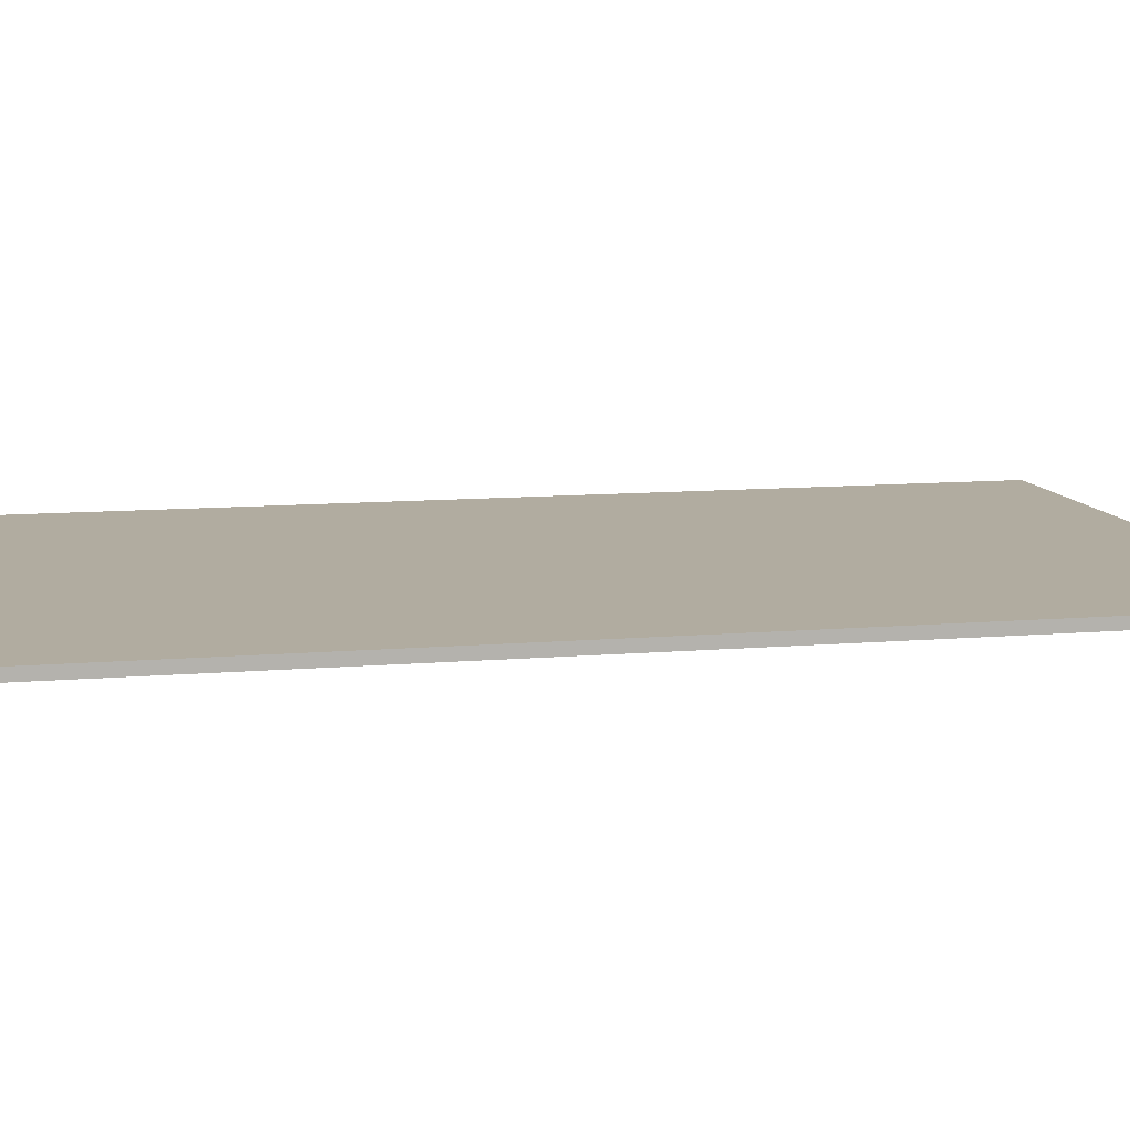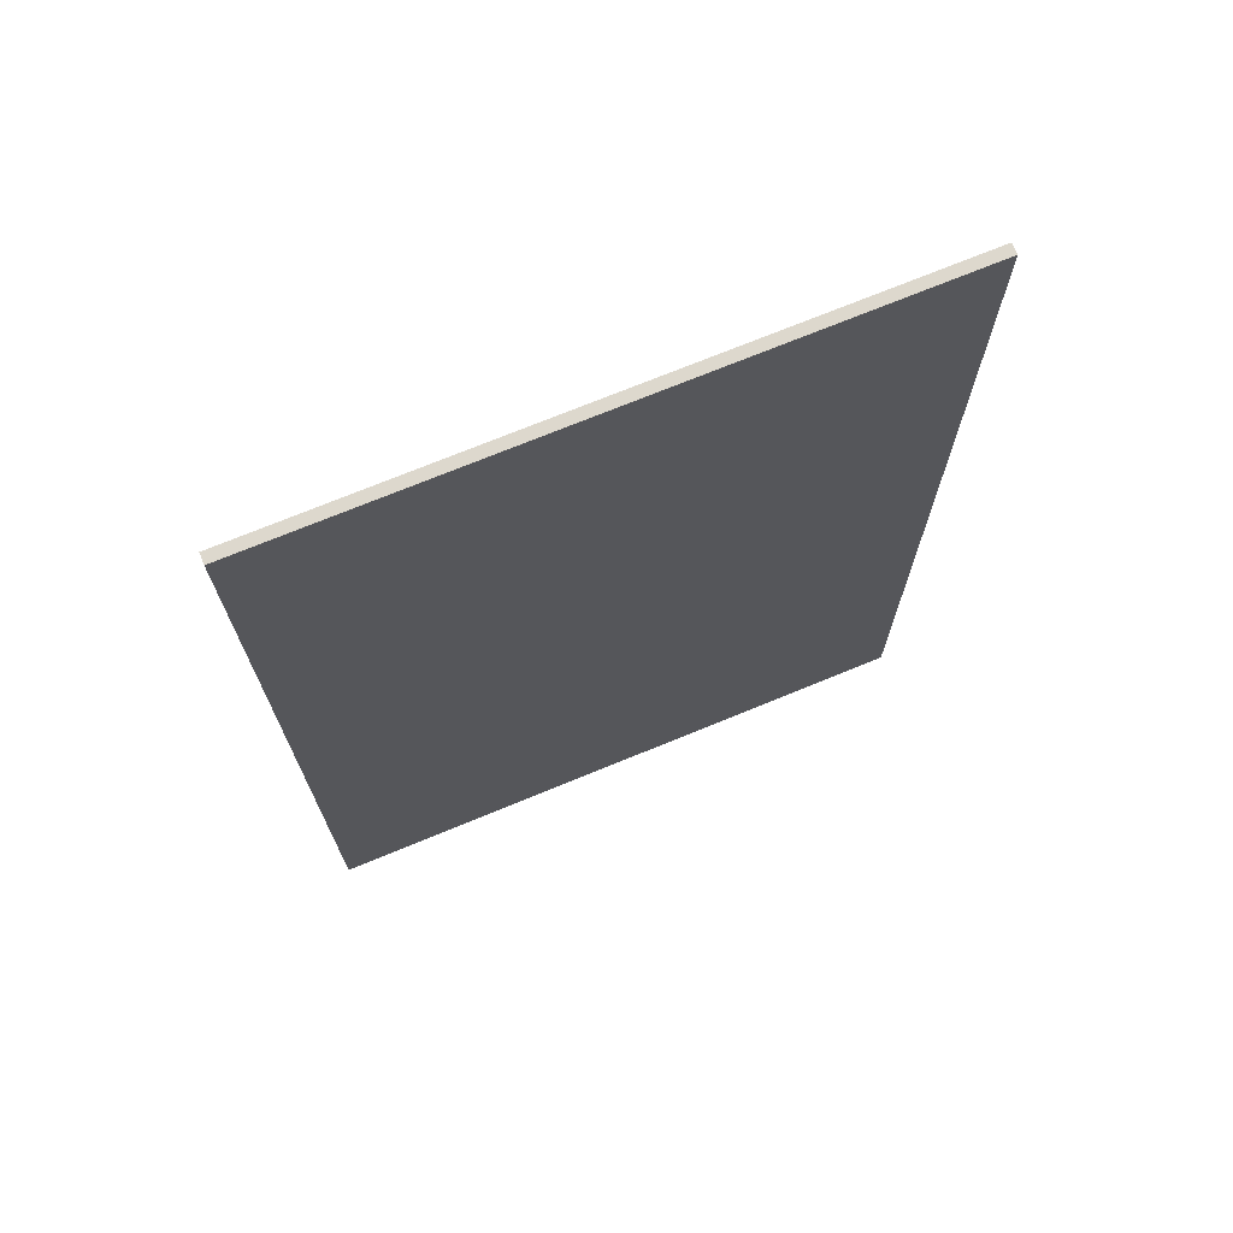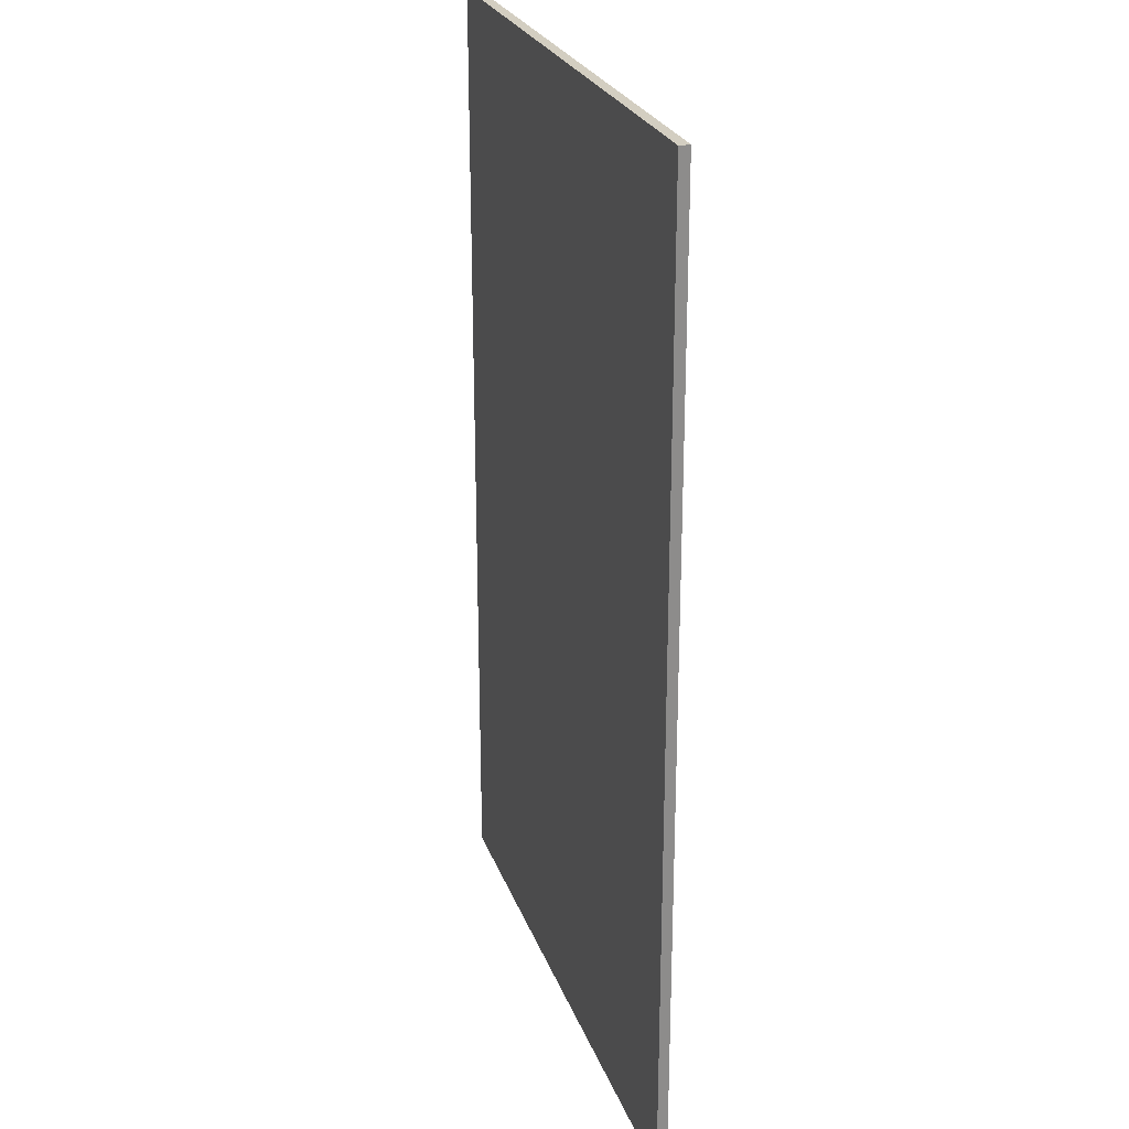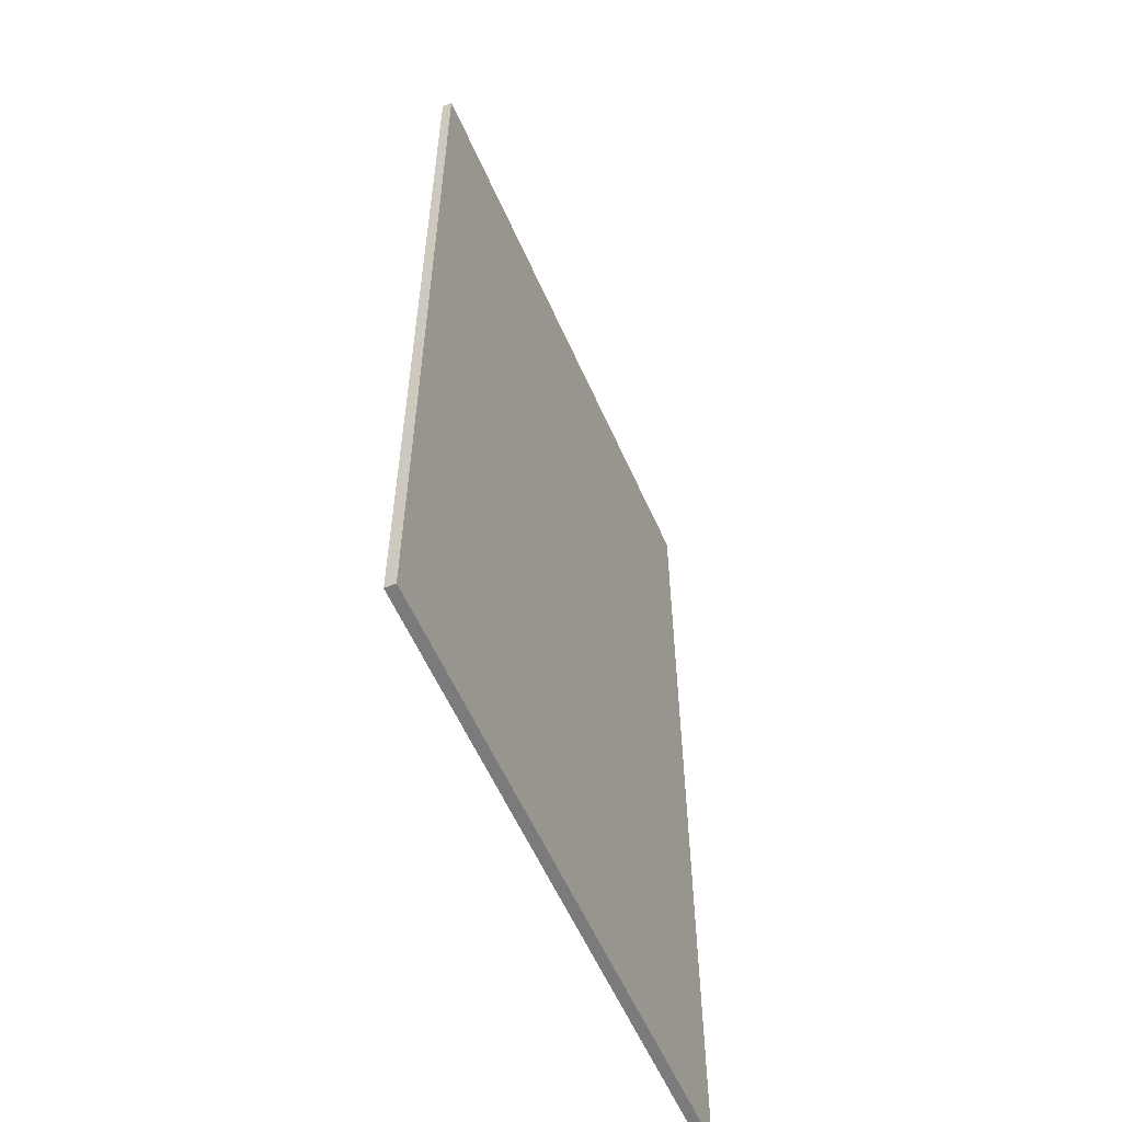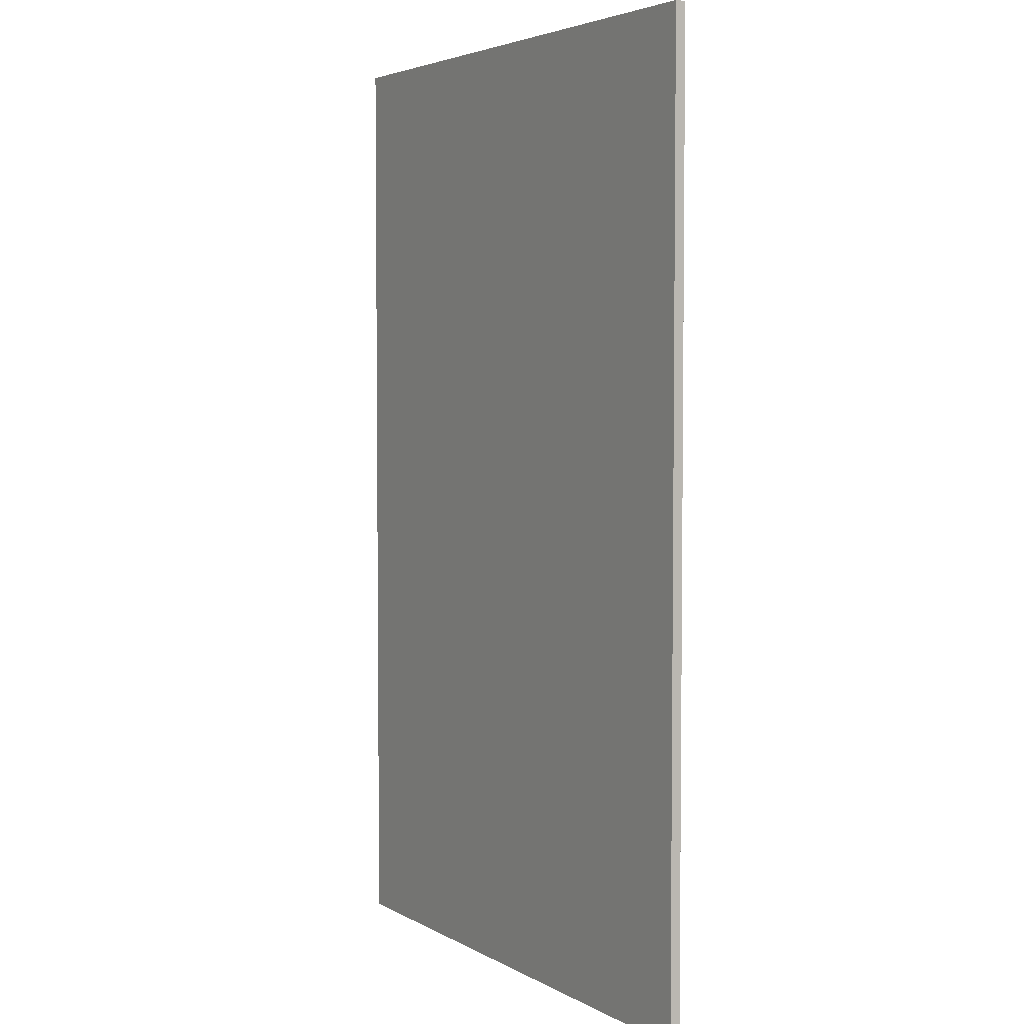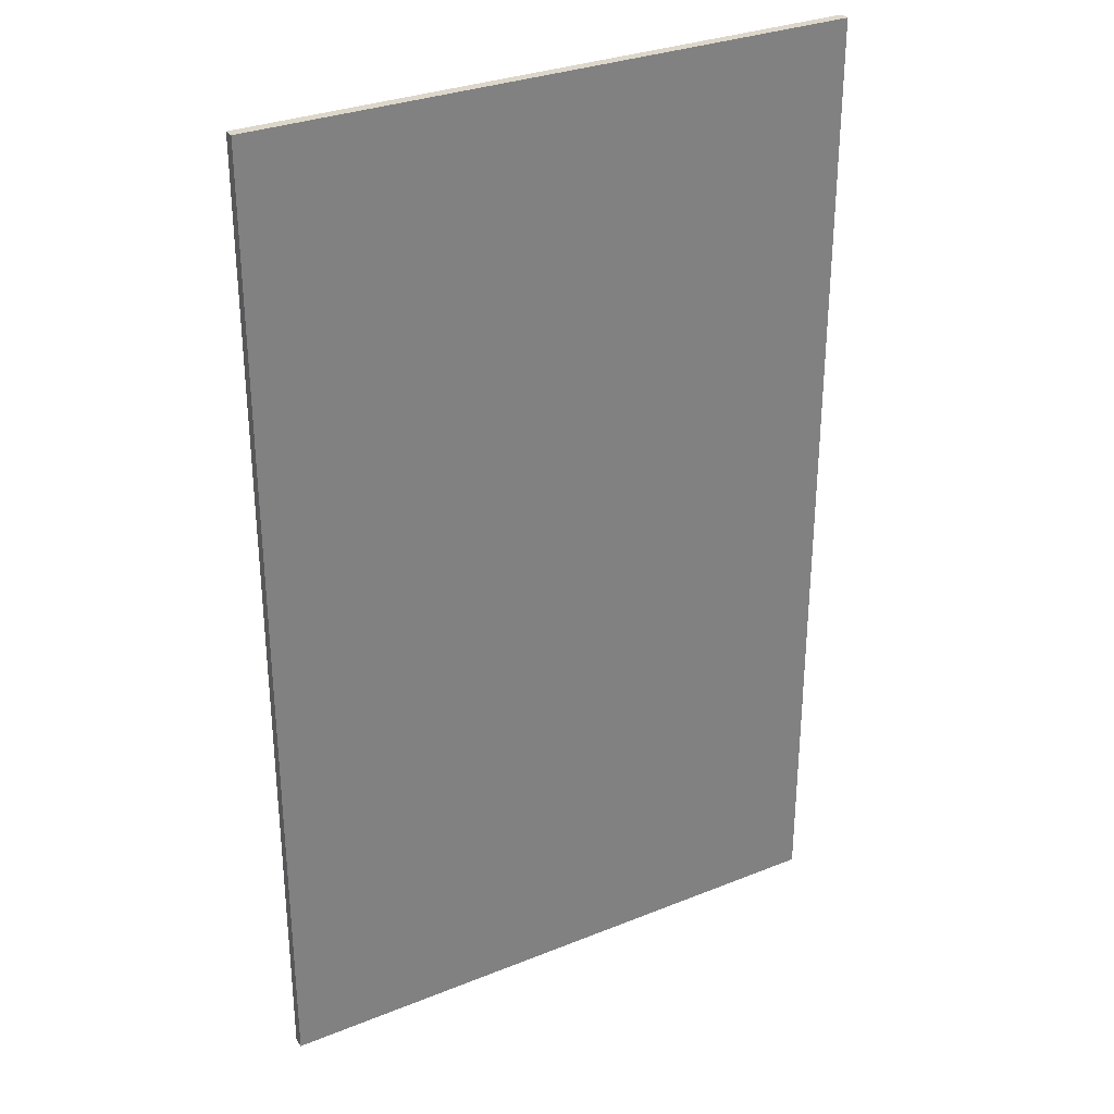
<metadata>
{"format":"obj","ext":"obj","renderer":"f3d","projection":"perspective","resolution":1024,"background":"white","views":[{"elev":10.1,"azim":77.3,"up":"+Y"},{"elev":72.1,"azim":-22.4,"up":"+Z"},{"elev":25.3,"azim":-107.3,"up":"+Z"},{"elev":-58.4,"azim":-66.2,"up":"+Z"},{"elev":4.0,"azim":-120.4,"up":"+Z"},{"elev":30.8,"azim":-30.0,"up":"+Z"}]}
</metadata>
<code>
o Cube
v 0.3 0.005097 -0.4797
v 0.3 -0.005097 -0.4797
v 0.3 0.005097 0.4797
v 0.3 -0.005097 0.4797
v -0.3 0.005097 -0.4797
v -0.3 -0.005097 -0.4797
v -0.3 0.005097 0.4797
v -0.3 -0.005097 0.4797
f 4 3 7 8
f 8 7 5 6
f 6 2 4 8
f 2 1 3 4
f 6 5 1 2
f 1 5 7 3

</code>
